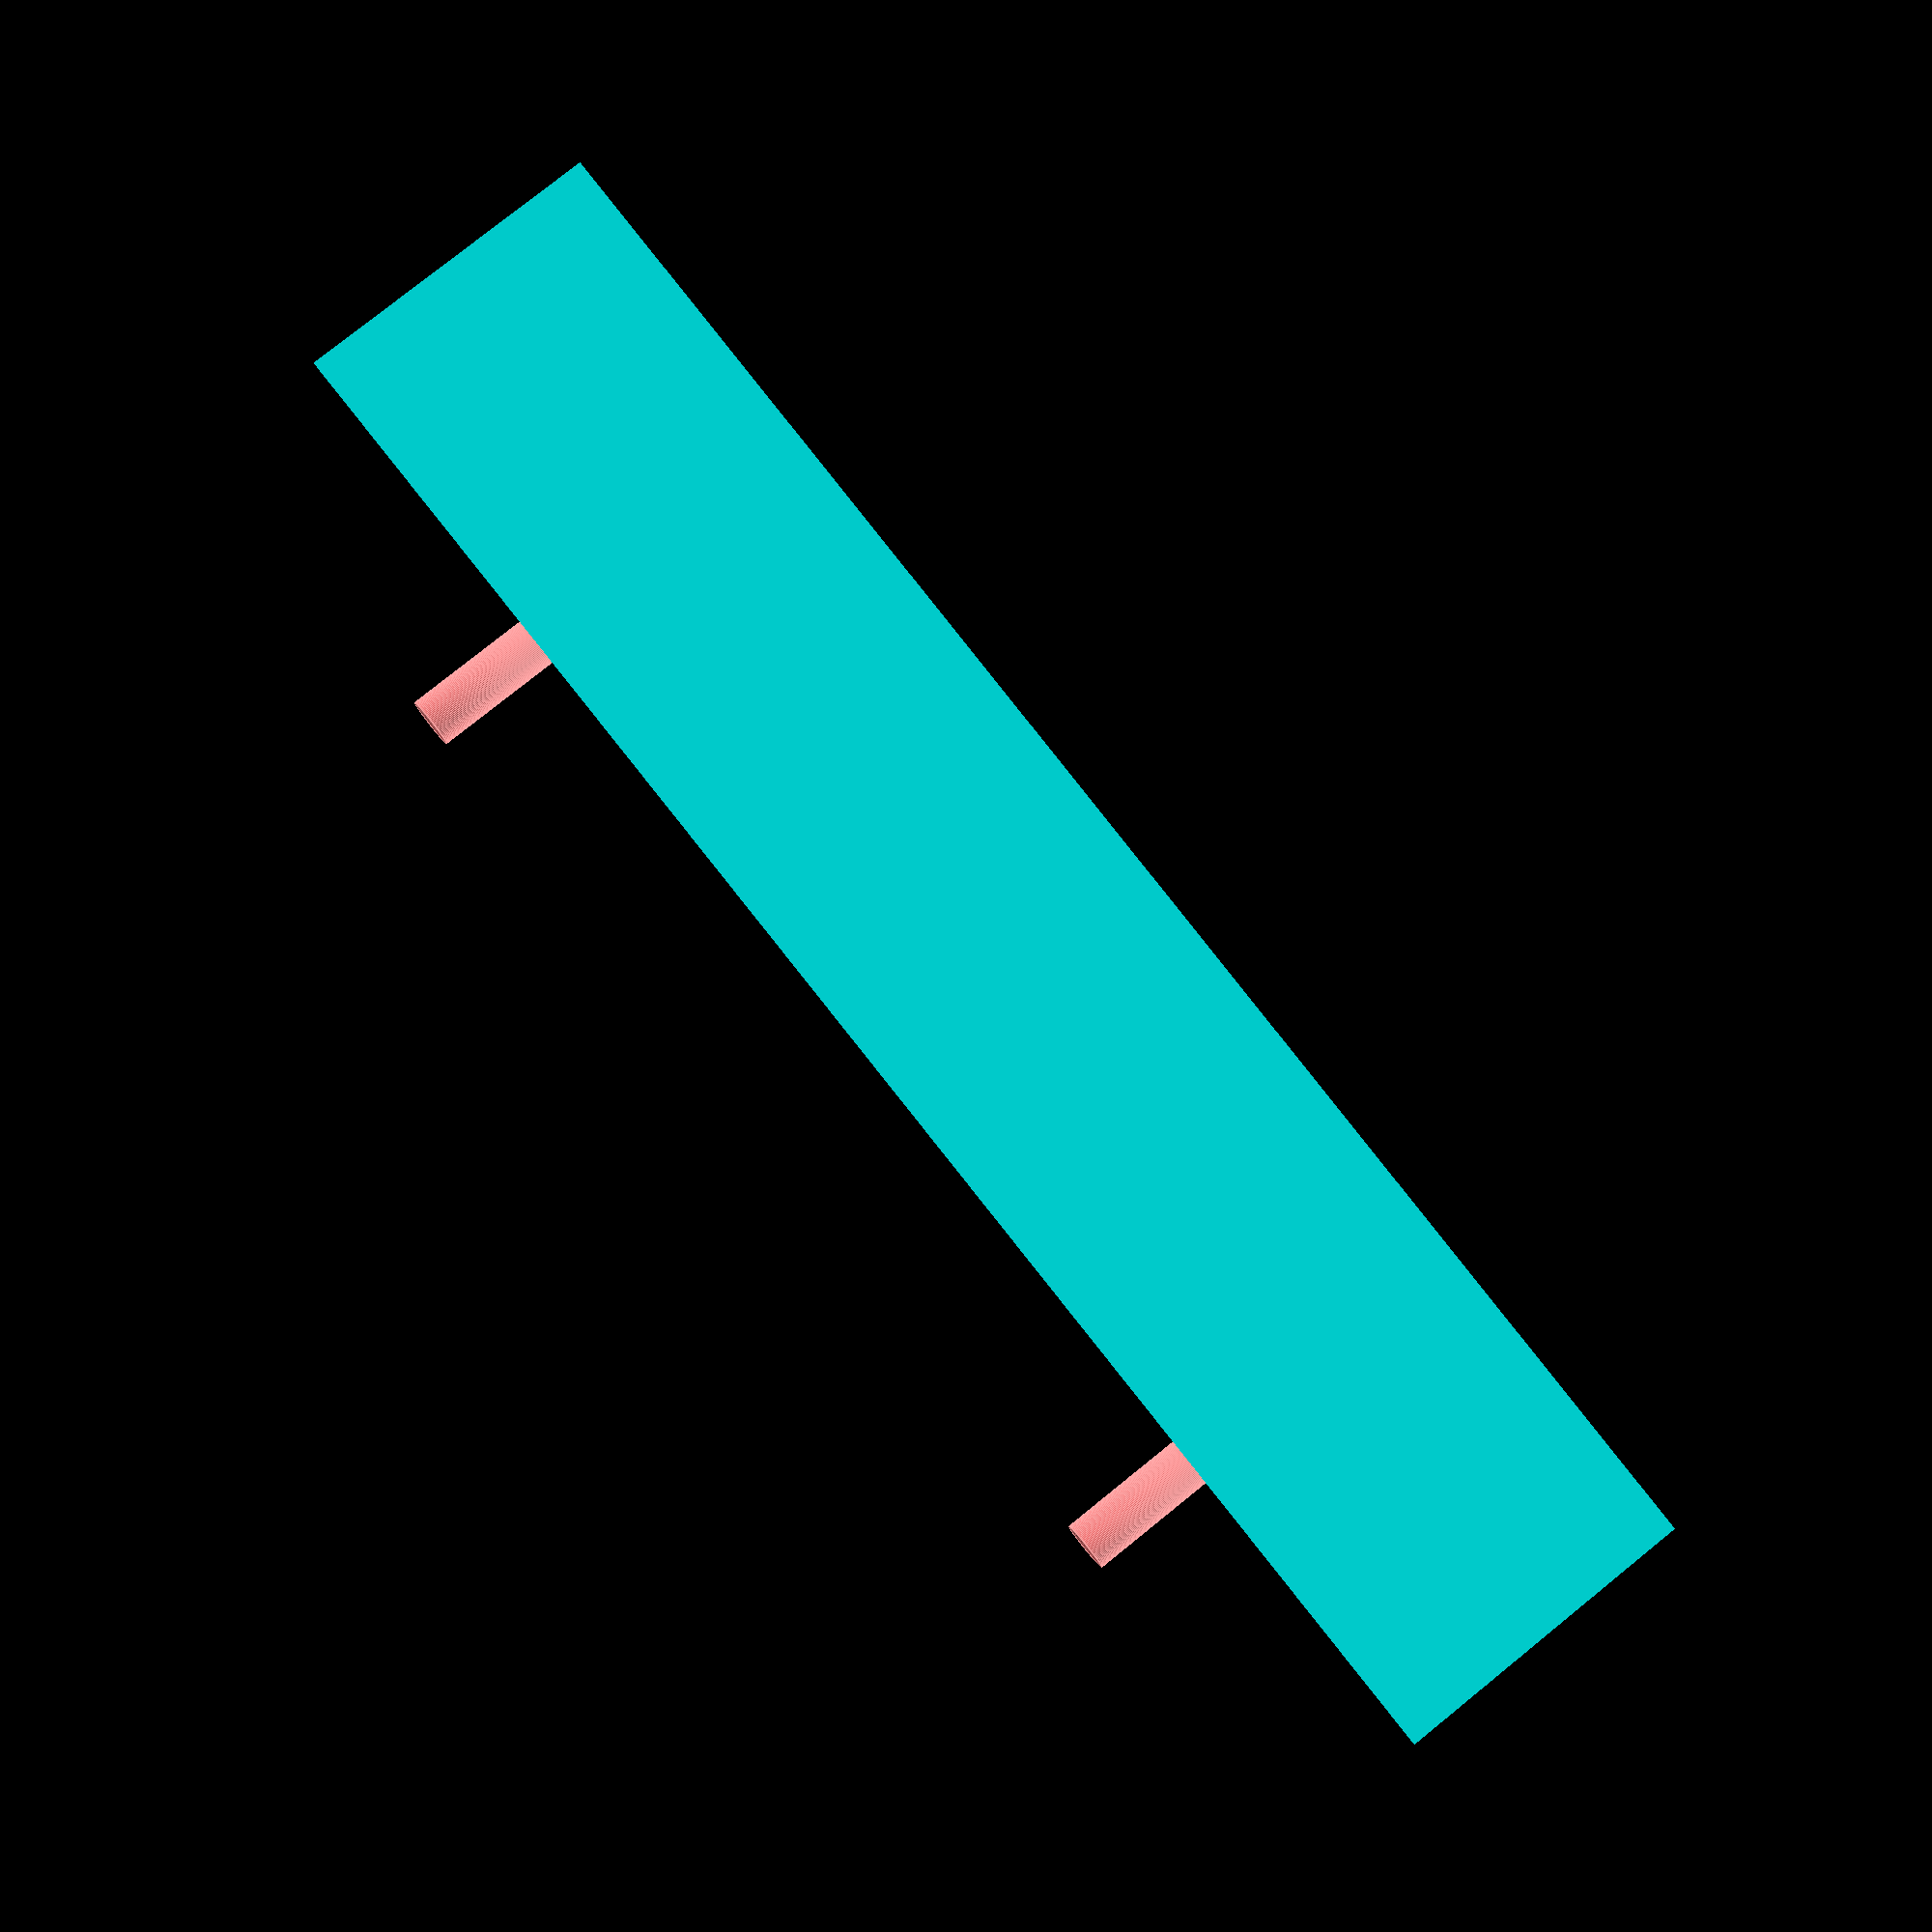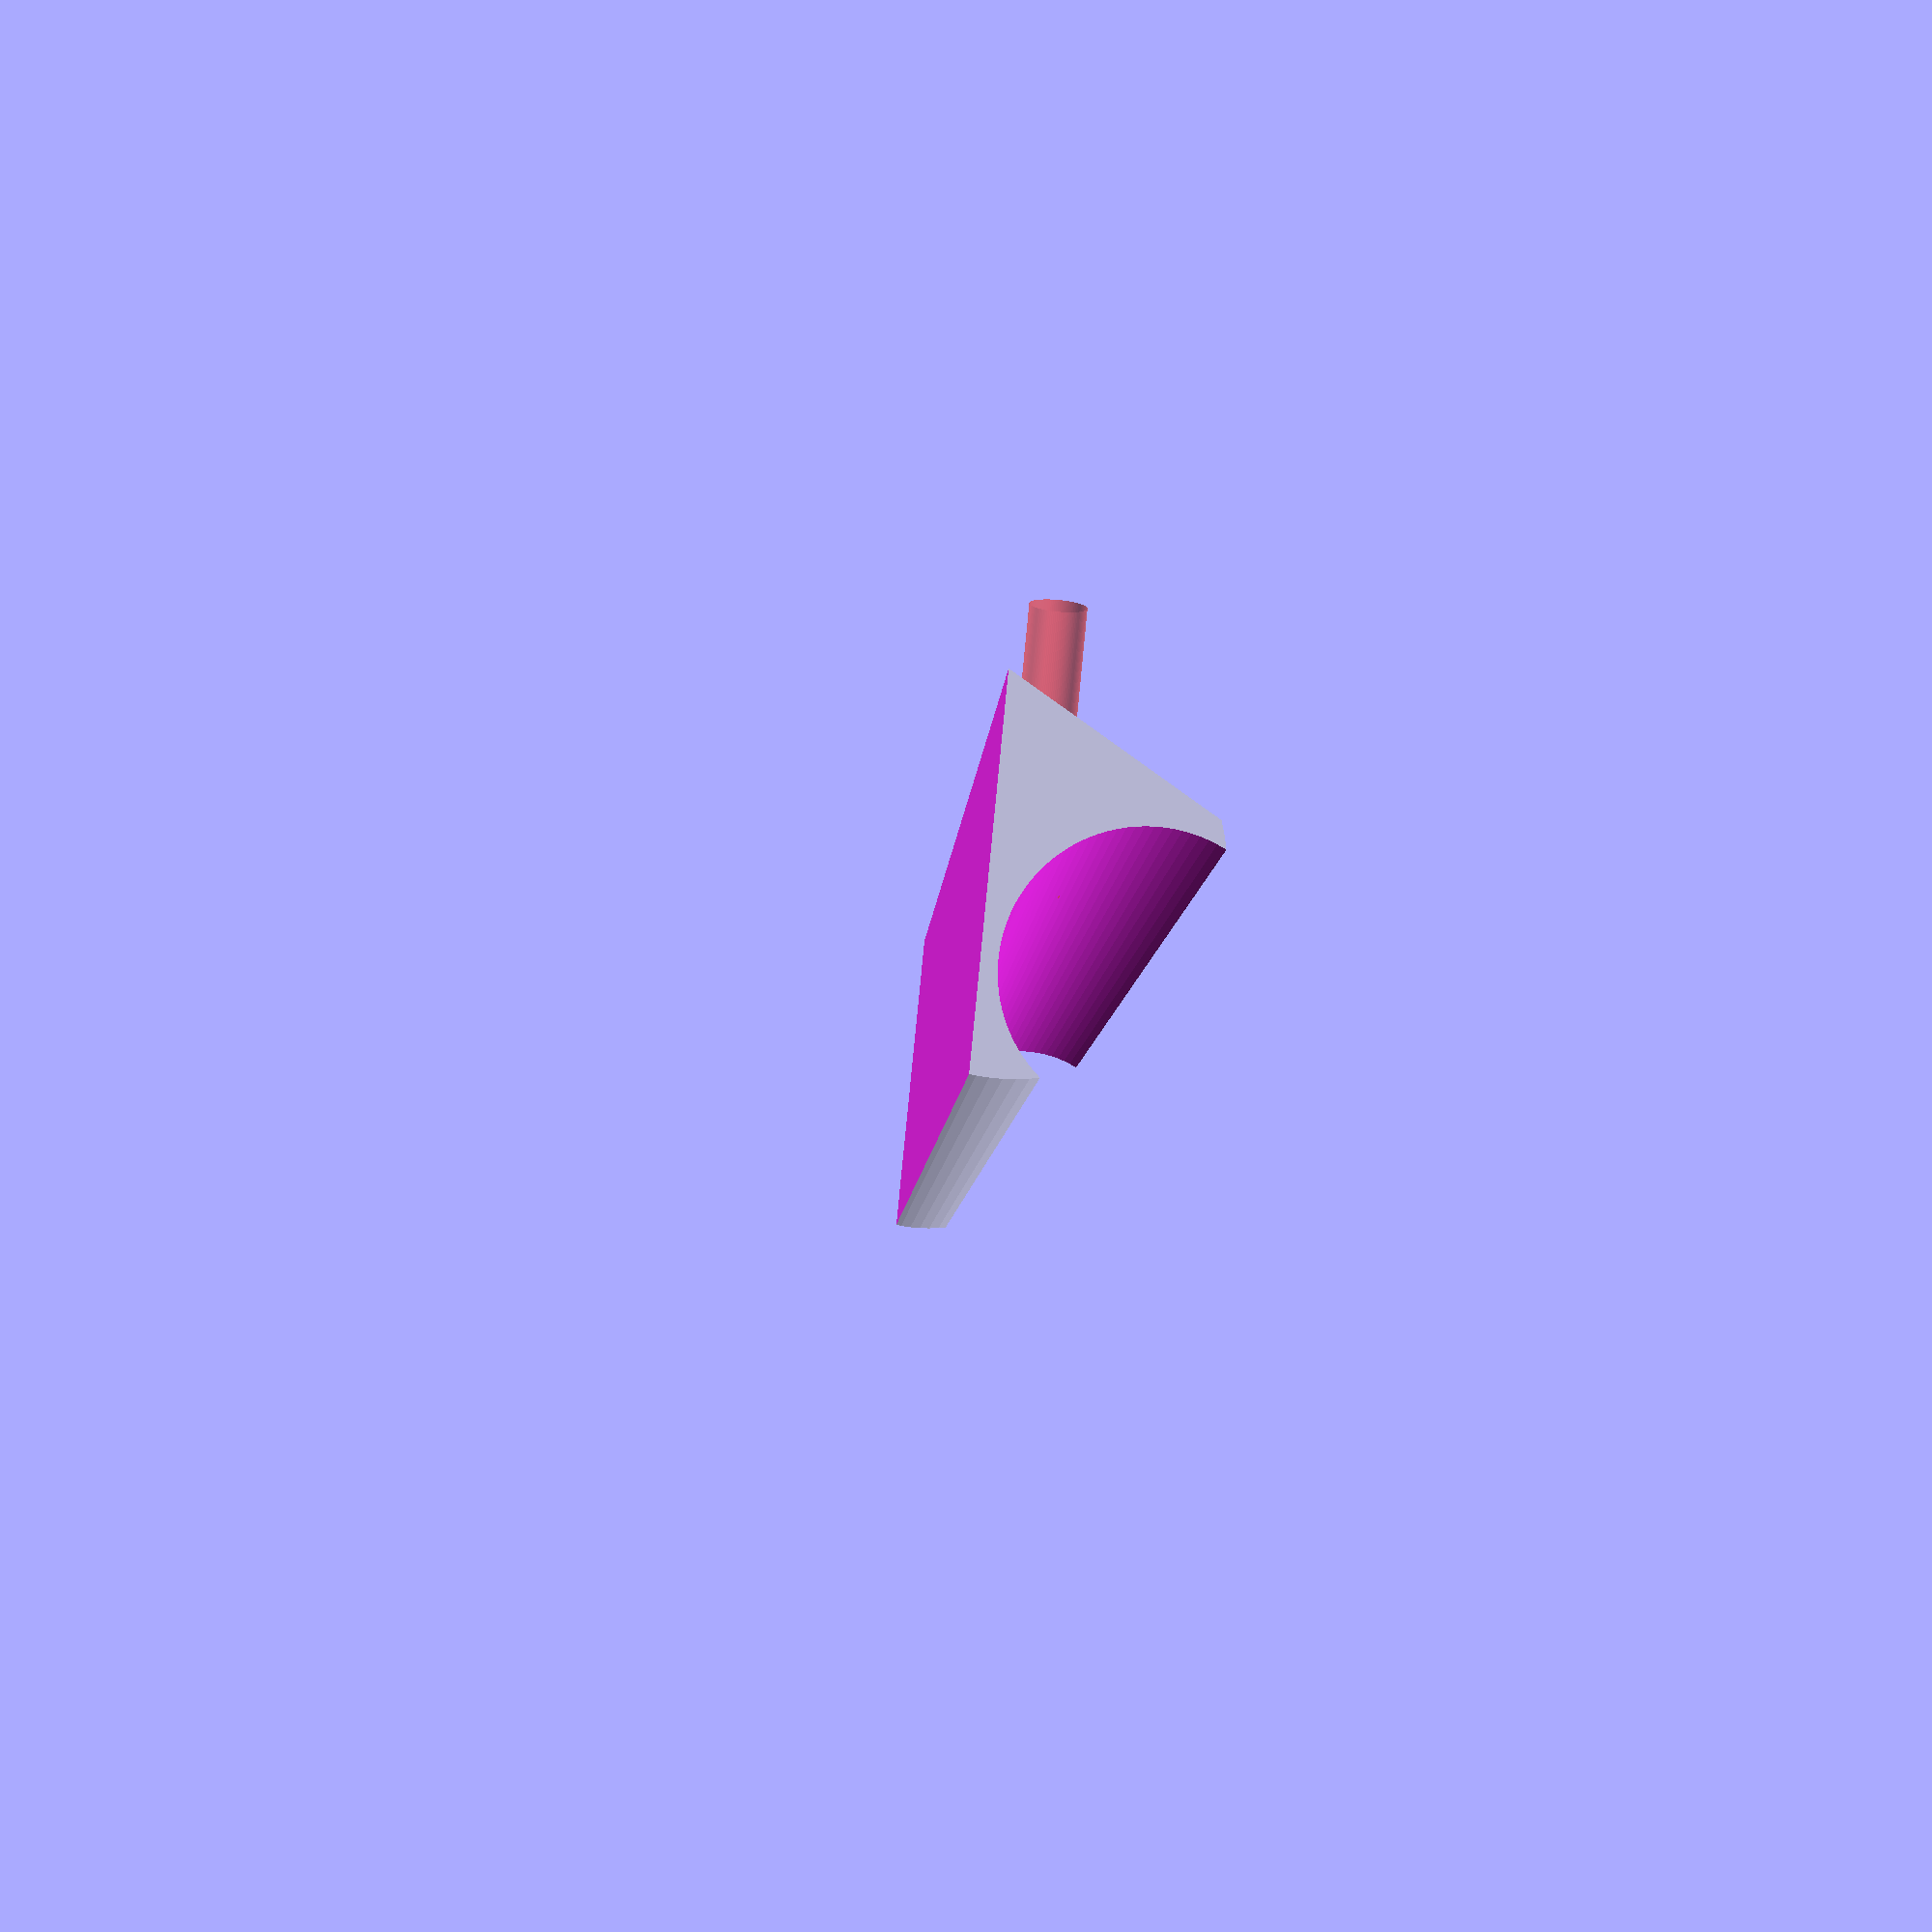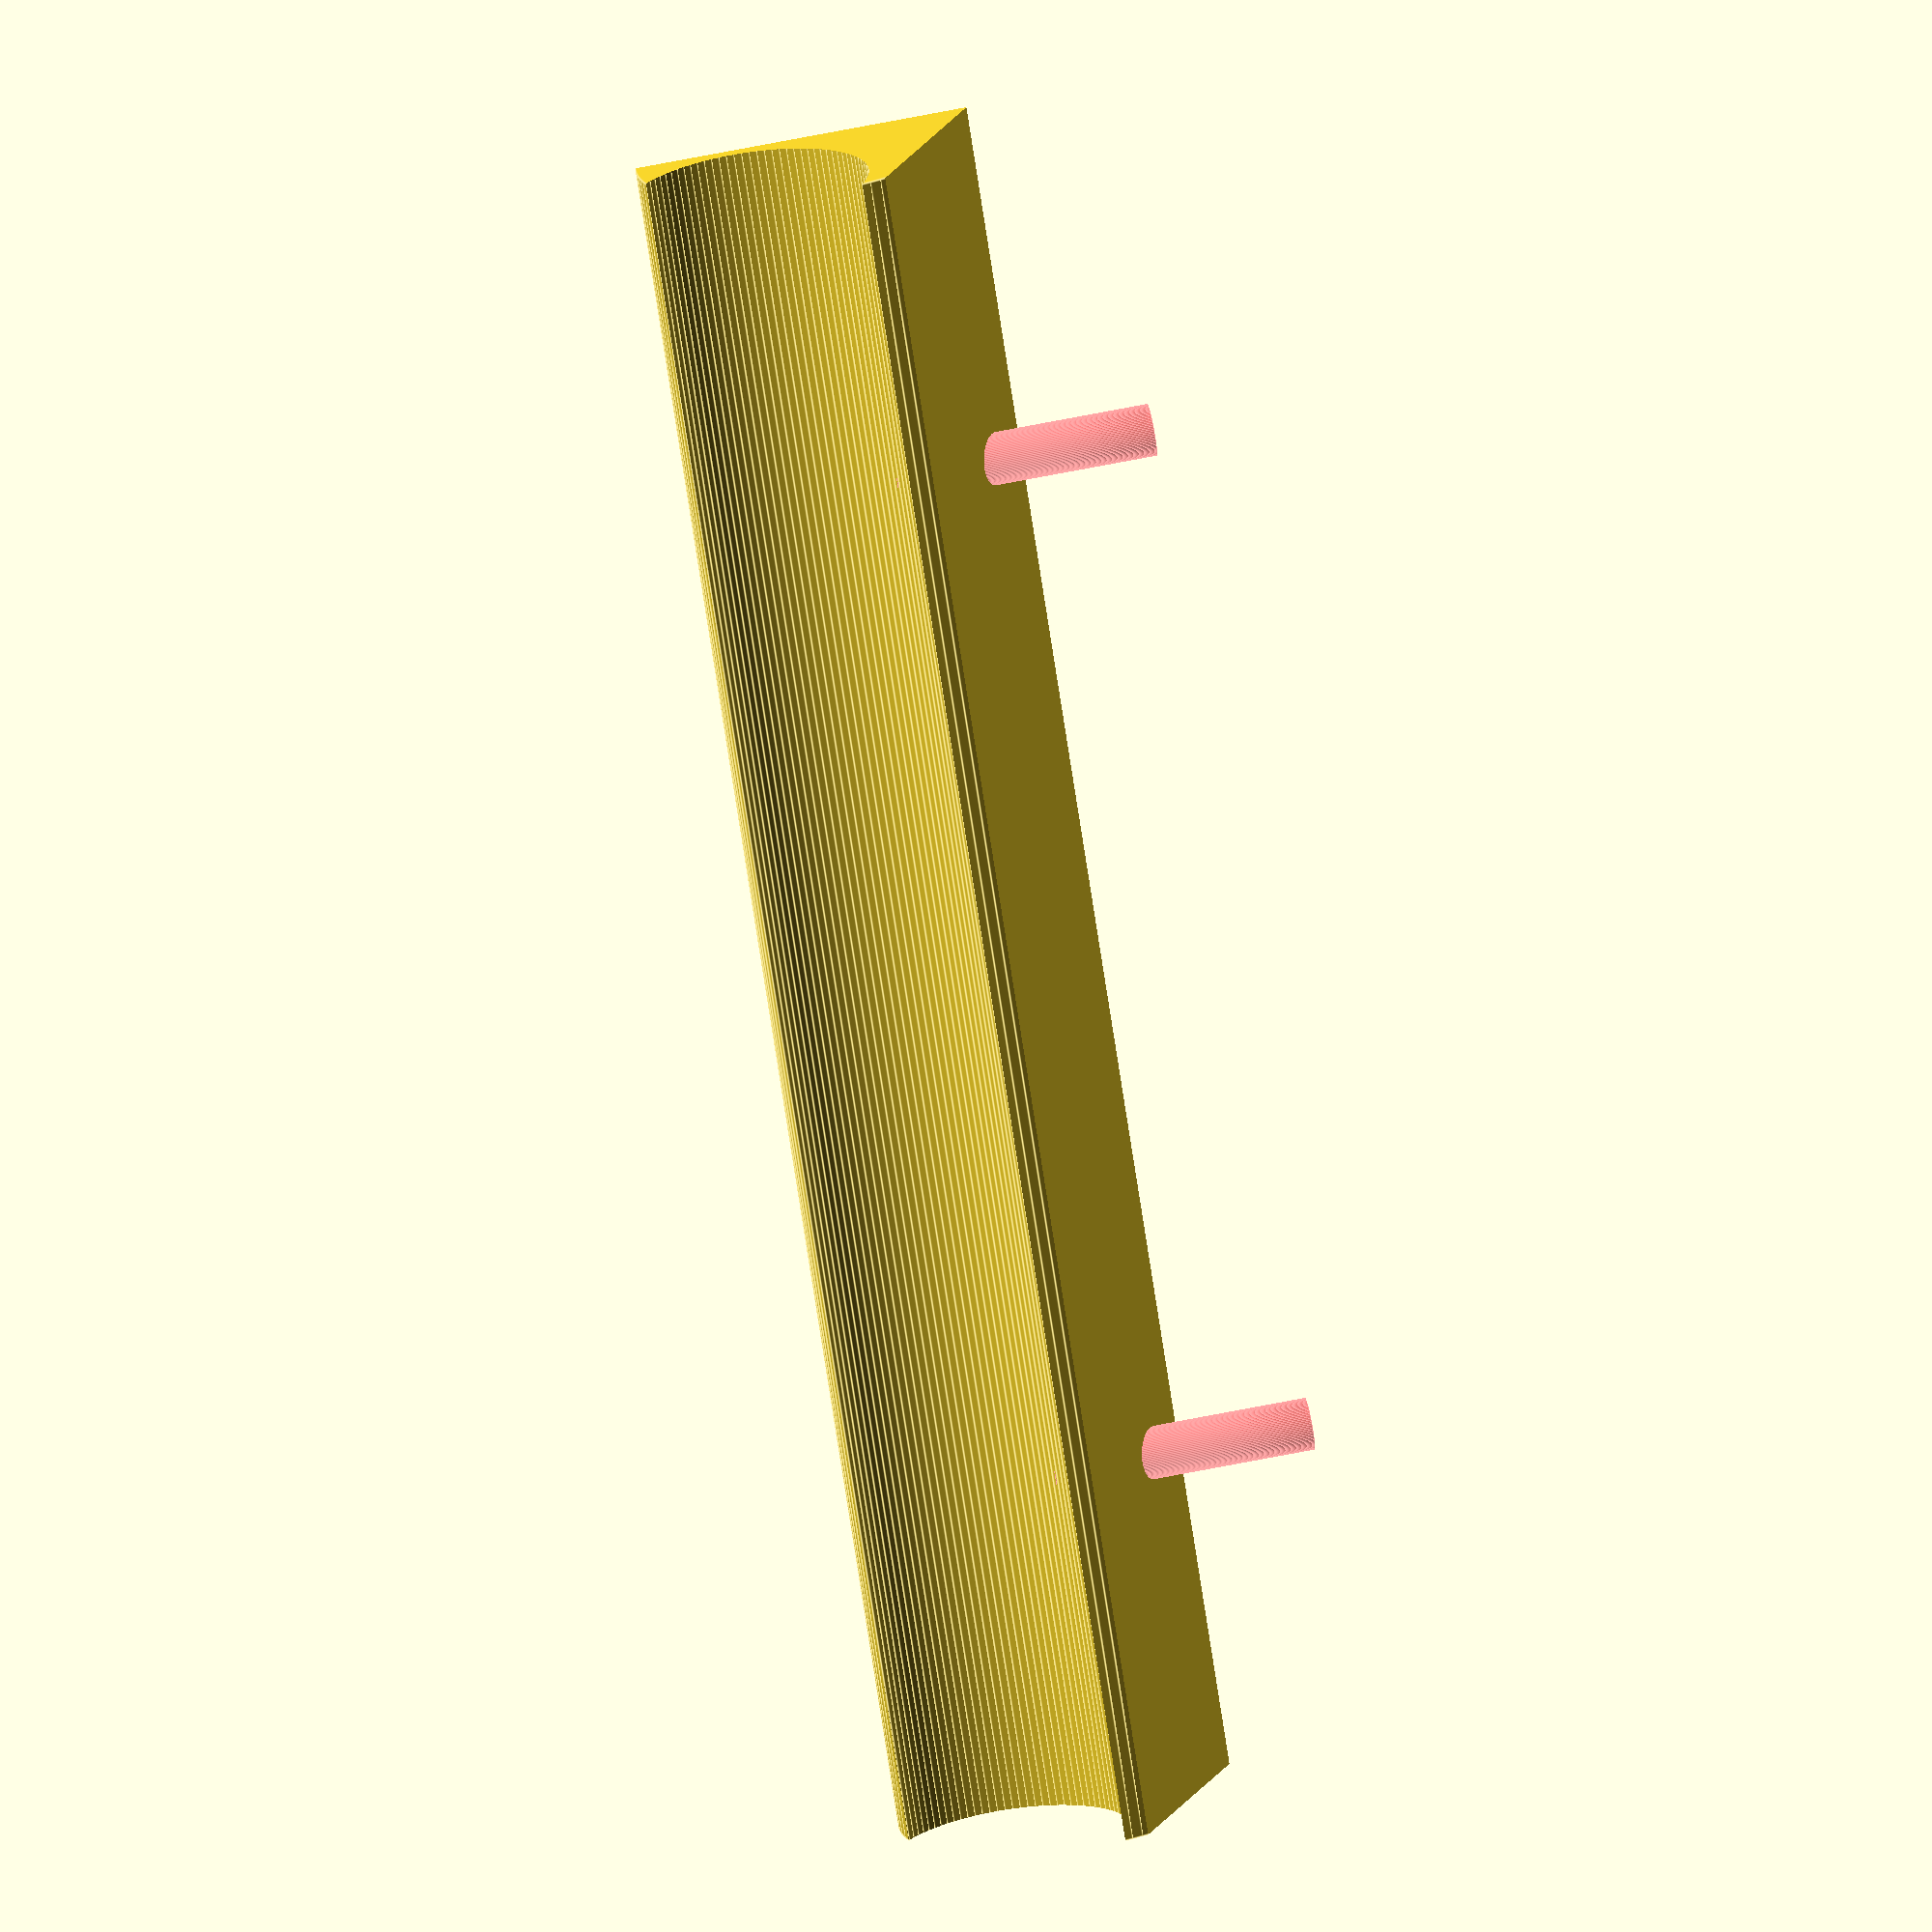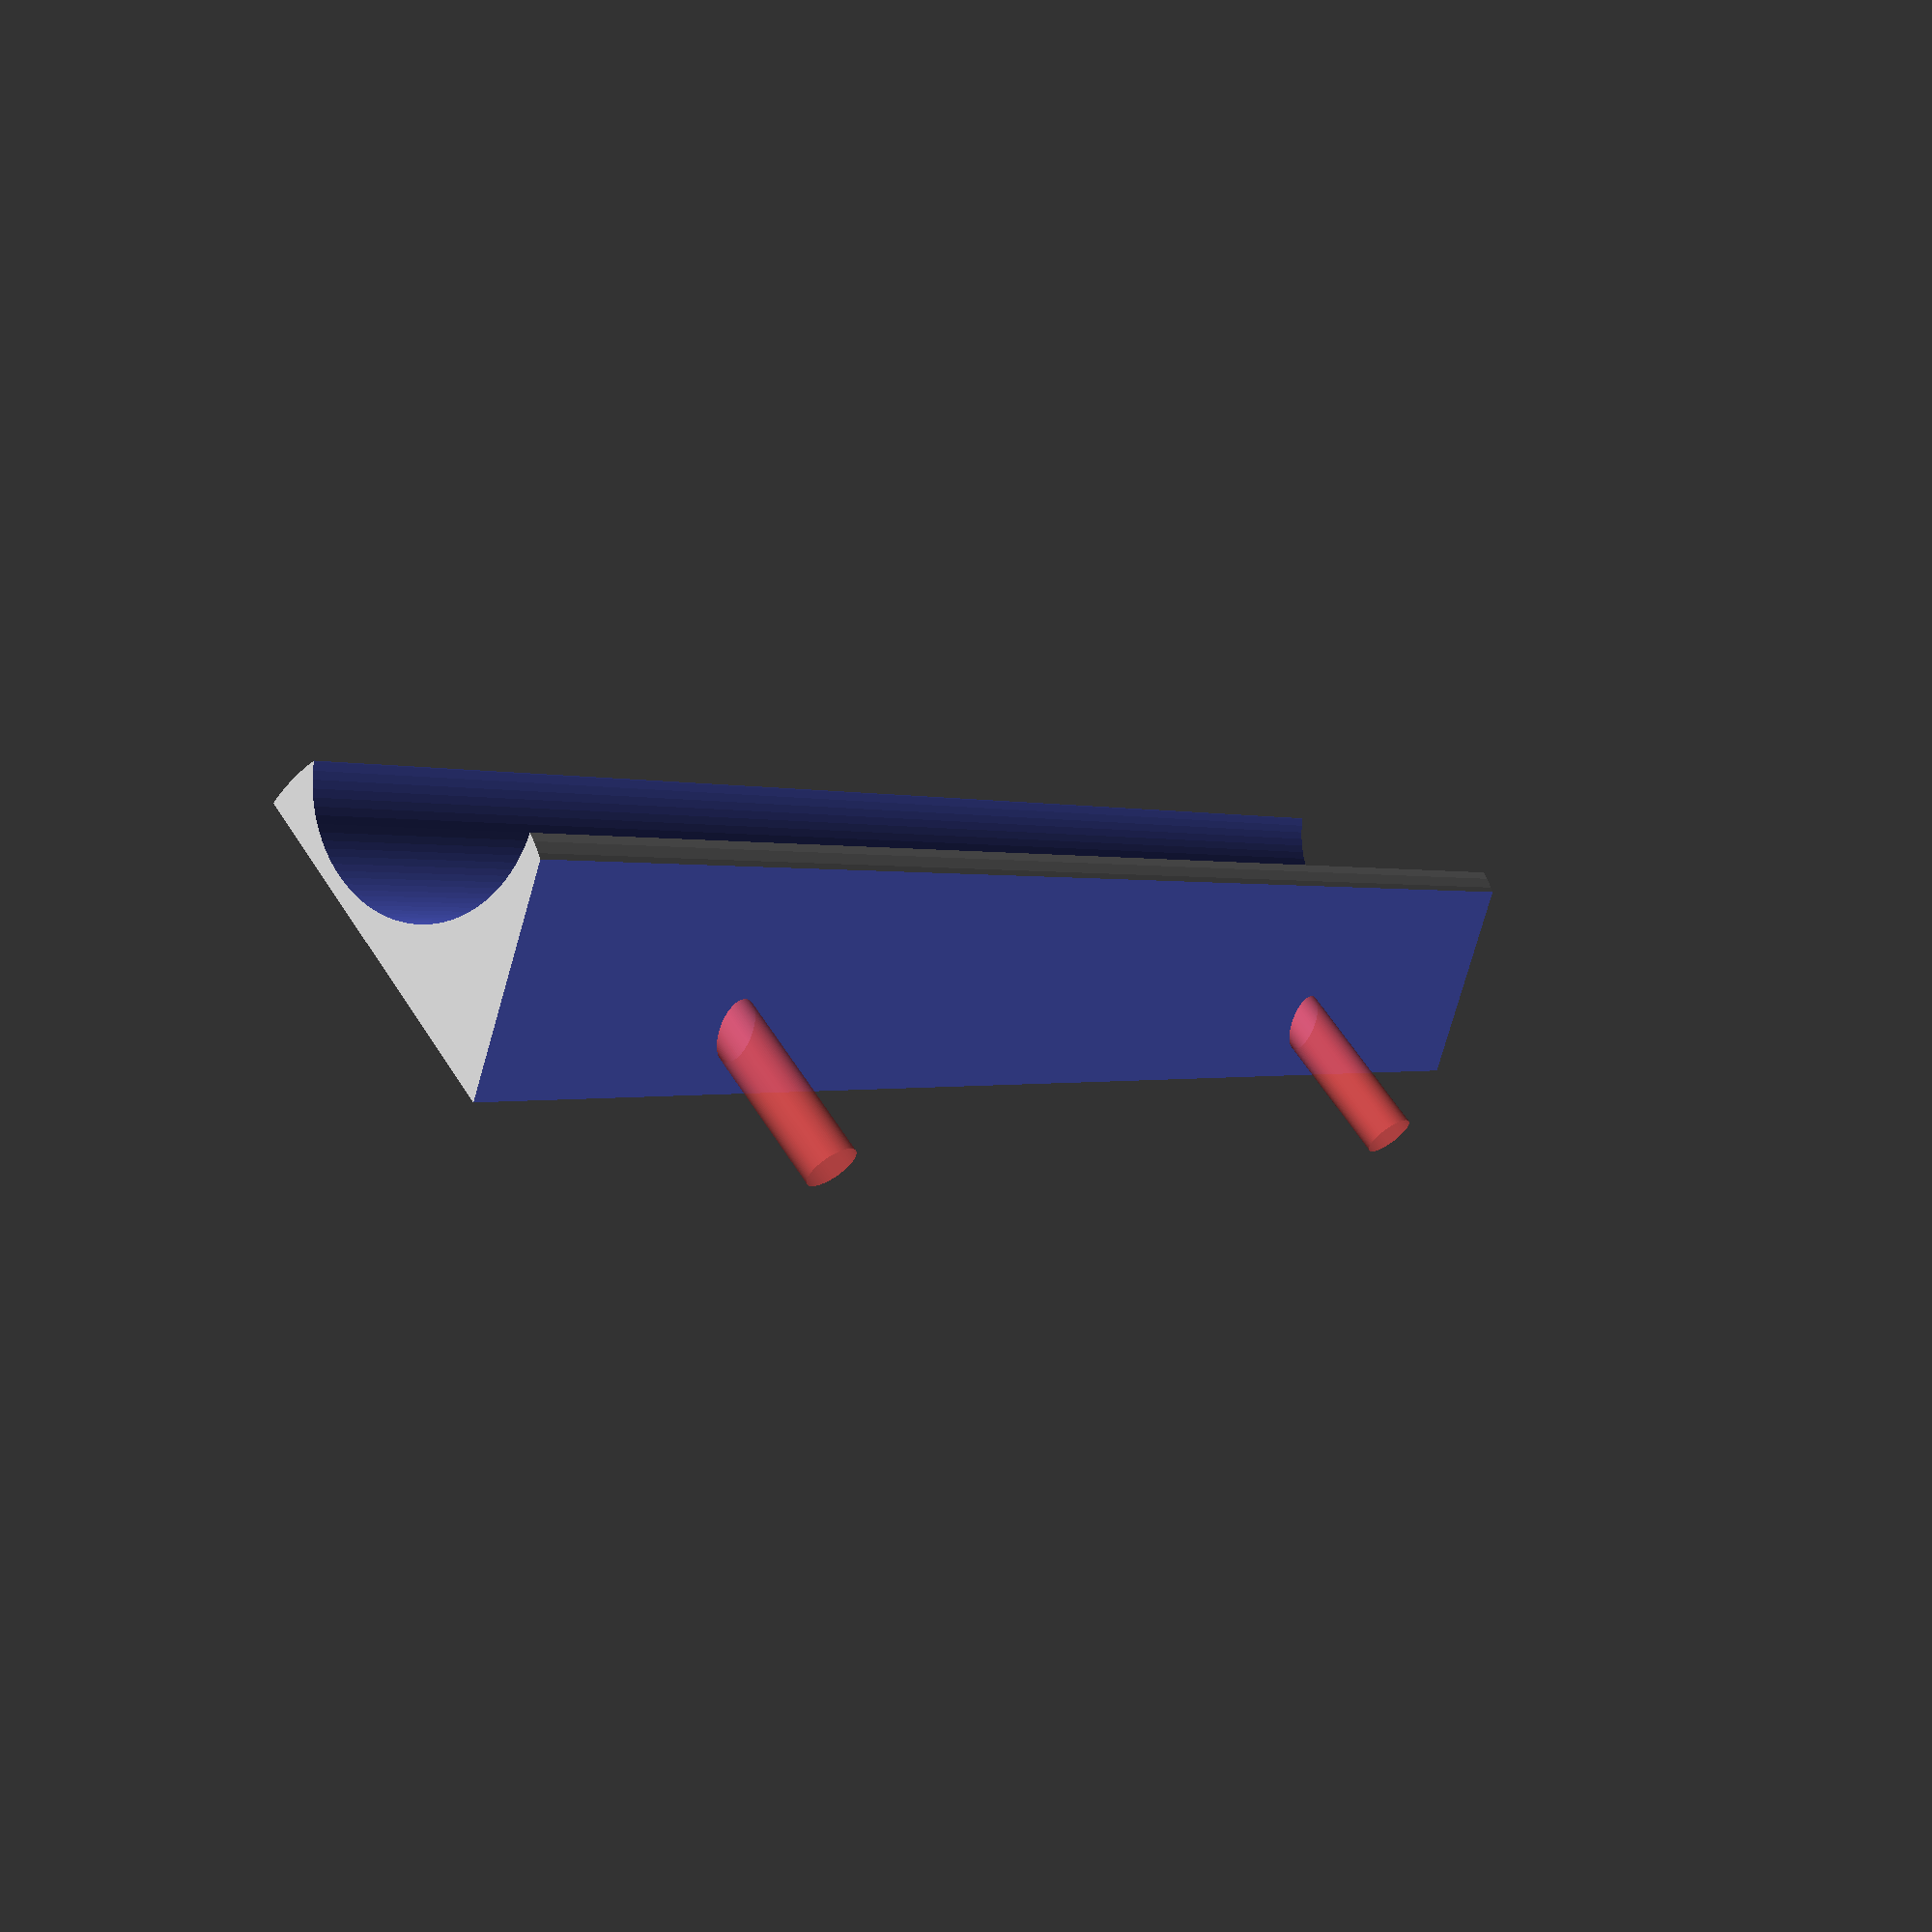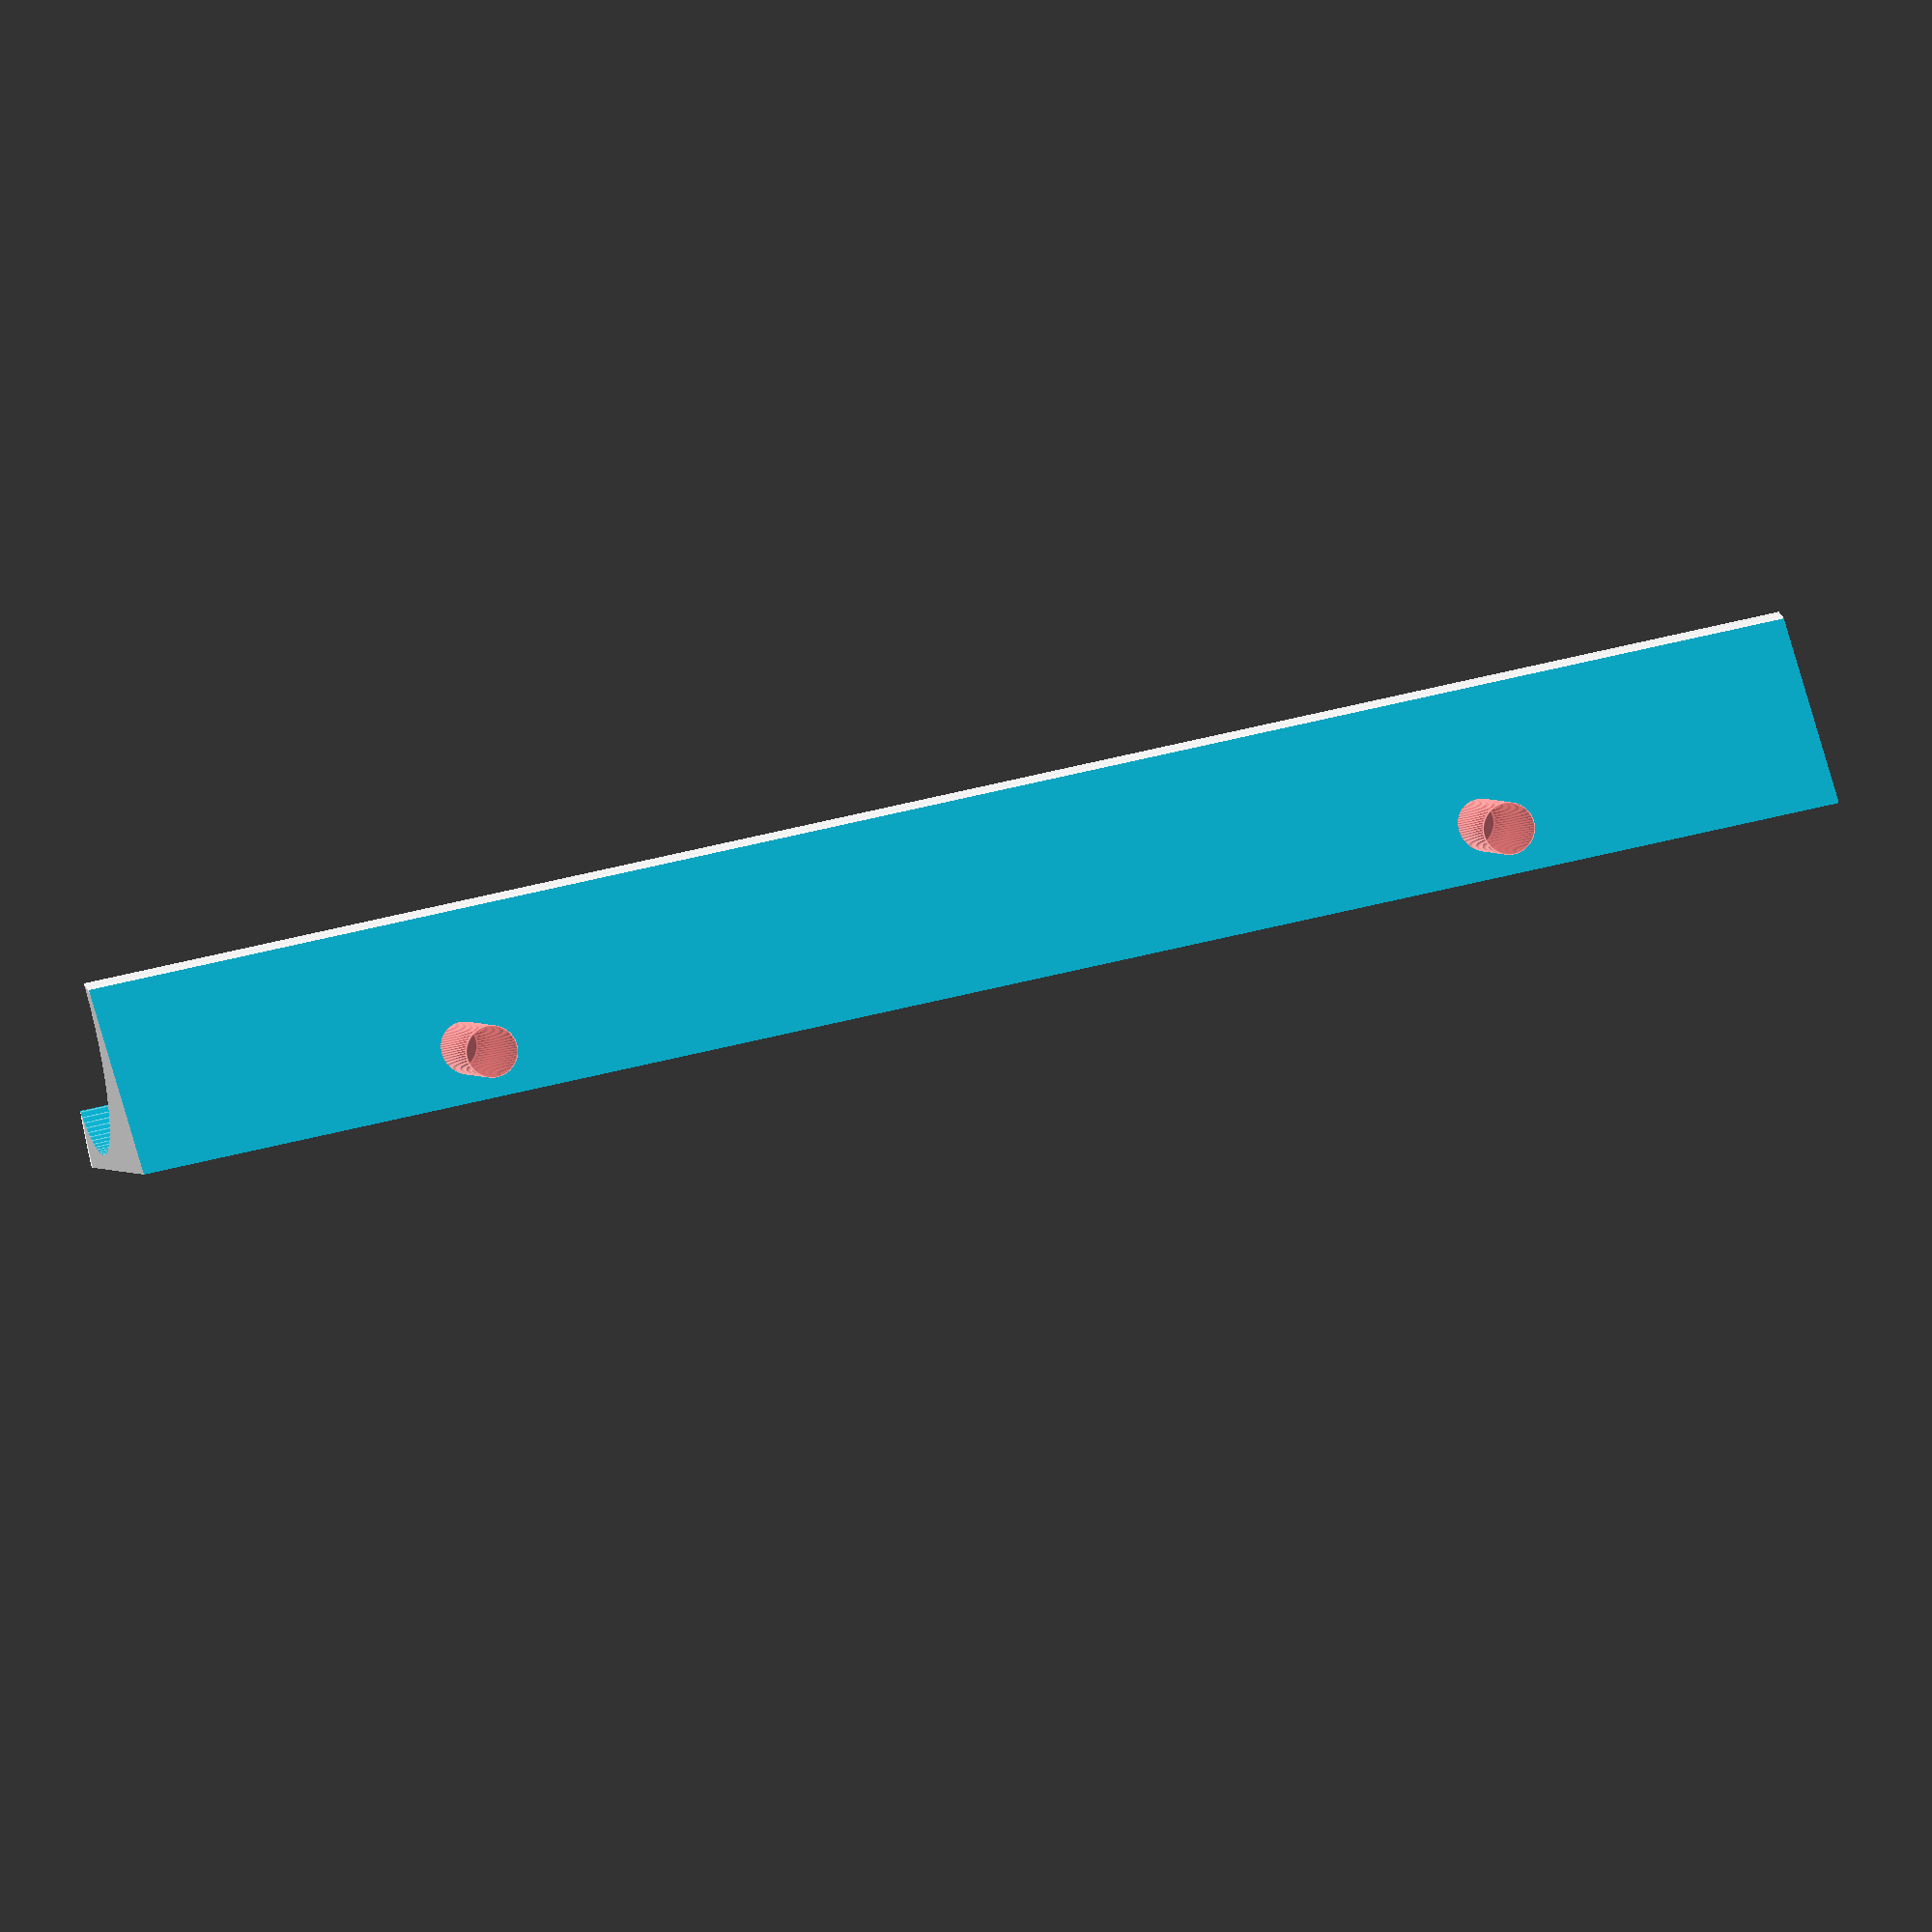
<openscad>
//http://www.thingiverse.com/thing:56236
//by mattjoyce
//customized by Arvin Evans

//length of trough
l1=100;
//magnet radius given as diameter measure. ( /2 in code)
mr=6.25;
//magnet hole depth
md=2;
//outside diameter of cylinder to subtract from and give nice round edges
od=10;
//My additions to mattjoyce's code
withMagnets="no";//[yes:Magnets,no:Pins,other:both]

pinDia=3;//filament pins to attach to a non-magnetic back plate
pinHoleDepth=5;
pinLength=15;

//Pins at the same angle as the back or horizontal to build platform?
perpendicular="false";//[true:90 degrees to back,false:parallel to bottom]
backAngle=60;
placeOnBuildPlatform="true";//[true:Flat to build platform,false:As the Original]

$fn=100;

module track(){
	difference(){
		rotate([0,90,0]) translate([-od,od/2,0]) 
		cylinder(r=od,h=l1);// gives nice round edges
		rotate([backAngle,0,0]) translate([-1,-od,-od]) 
		cube([l1+2,od*2,od*3]);// flattens the bottom
		translate([-1,od+2.5,0]) 
		cube([l1+2,od*2,od*3]);// flattens the back
		rotate([0,90,0]) translate([-18,4.5,-1]) 
		cylinder(r=7,h=l1+2); // the marble trough
	
		if(withMagnets=="yes" || withMagnets=="other"){
			rotate([90,0,0]) translate([l1/5,mr*2,-15+md])// 1/5
			cylinder(r=mr/2,h=md);// (back) magnet hole1
			rotate([90,0,0]) translate([l1/5*2.5,mr*1.5,-15+md])// 2.5/5=1/2 
			cylinder(r=mr/2,h=md);// (middle) magnet hole2
			rotate([90,0,0]) translate([l1/5*4,mr*2,-15+md])// 4/5 
			cylinder(r=mr/2,h=md);// (front) magnet hole3
		}
		if(withMagnets=="no" || withMagnets=="other"){
			if(perpendicular=="true"){// 90 degrees
				rotate([90,0,0]) 
				translate([l1/5,od,-pinLength-pinHoleDepth-1])
#				cylinder(r=pinDia/2,h=pinLength);
			
				rotate([90,0,0]) 
				translate([l1/5*4,od,-pinLength-pinHoleDepth-1]) 
#				cylinder(r=pinDia/2,h=pinLength);

			}else{//angled at backAngle degrees
				rotate([backAngle,0,0]) 
				translate([l1/5,od+pinDia,-pinLength-1])
#				cylinder(r=pinDia/2,h=pinLength);
			
				rotate([backAngle,0,0]) 
				translate([l1/5*4,od+pinDia,-pinLength-1]) 
#				cylinder(r=pinDia/2,h=pinLength);
			}
		}
	}
}

module main(){
  if(placeOnBuildPlatform=="true"){
	translate([-l1/2,0,-od])// move down to platform
	rotate([90-backAngle,0,0])// put the base flat to platform
	track();
  } else {
	track();
  }
}

main();
</openscad>
<views>
elev=6.4 azim=128.7 roll=175.7 proj=p view=edges
elev=70.8 azim=296.4 roll=263.8 proj=p view=wireframe
elev=343.9 azim=81.3 roll=352.5 proj=o view=edges
elev=238.0 azim=314.7 roll=219.5 proj=p view=wireframe
elev=86.9 azim=170.9 roll=11.9 proj=o view=edges
</views>
